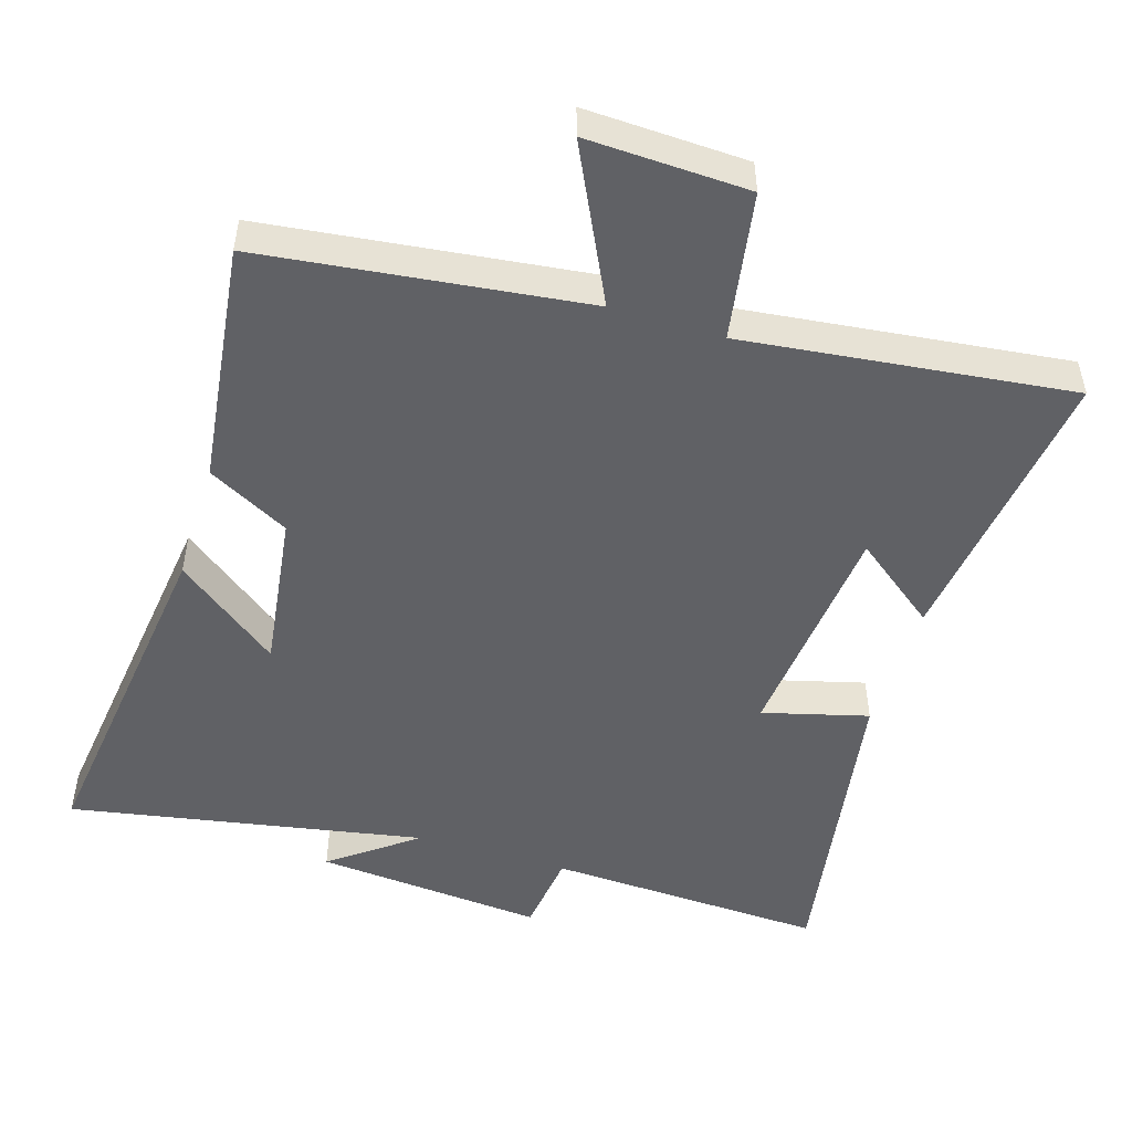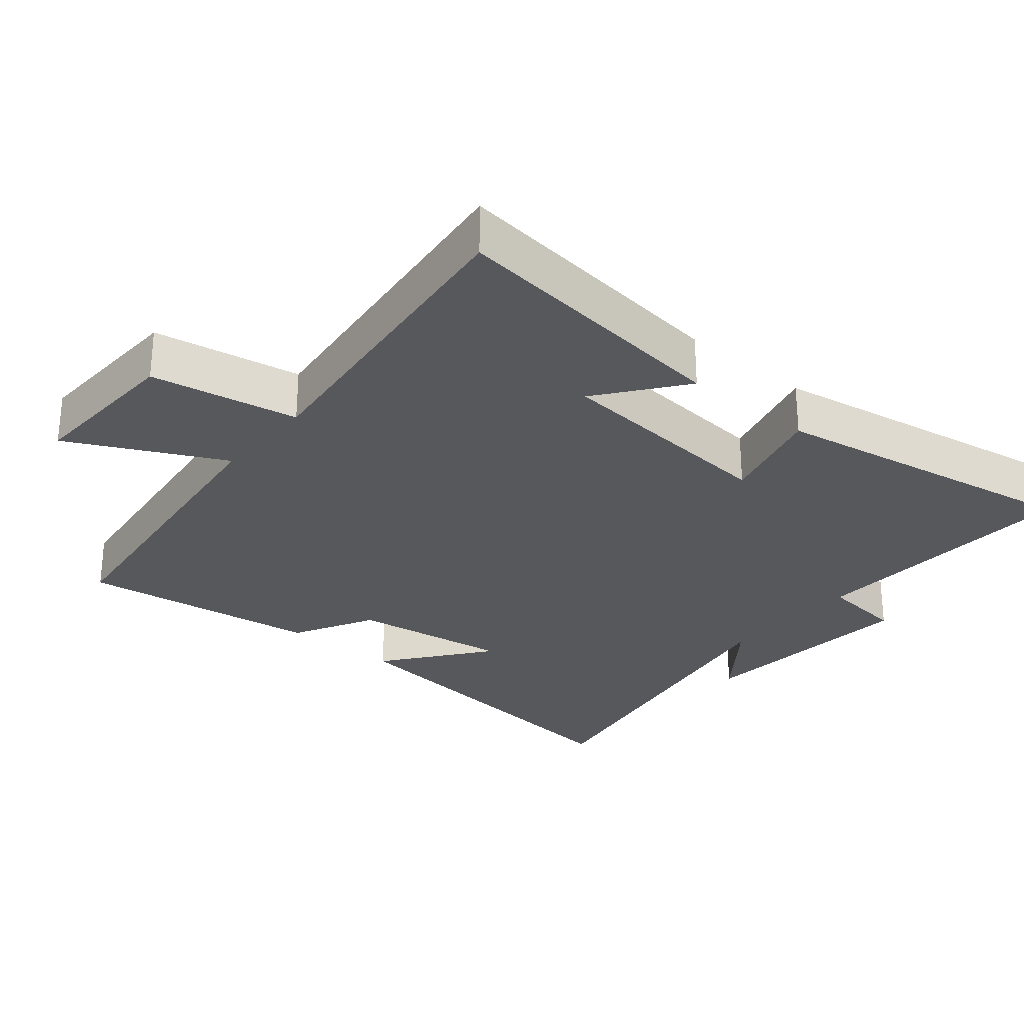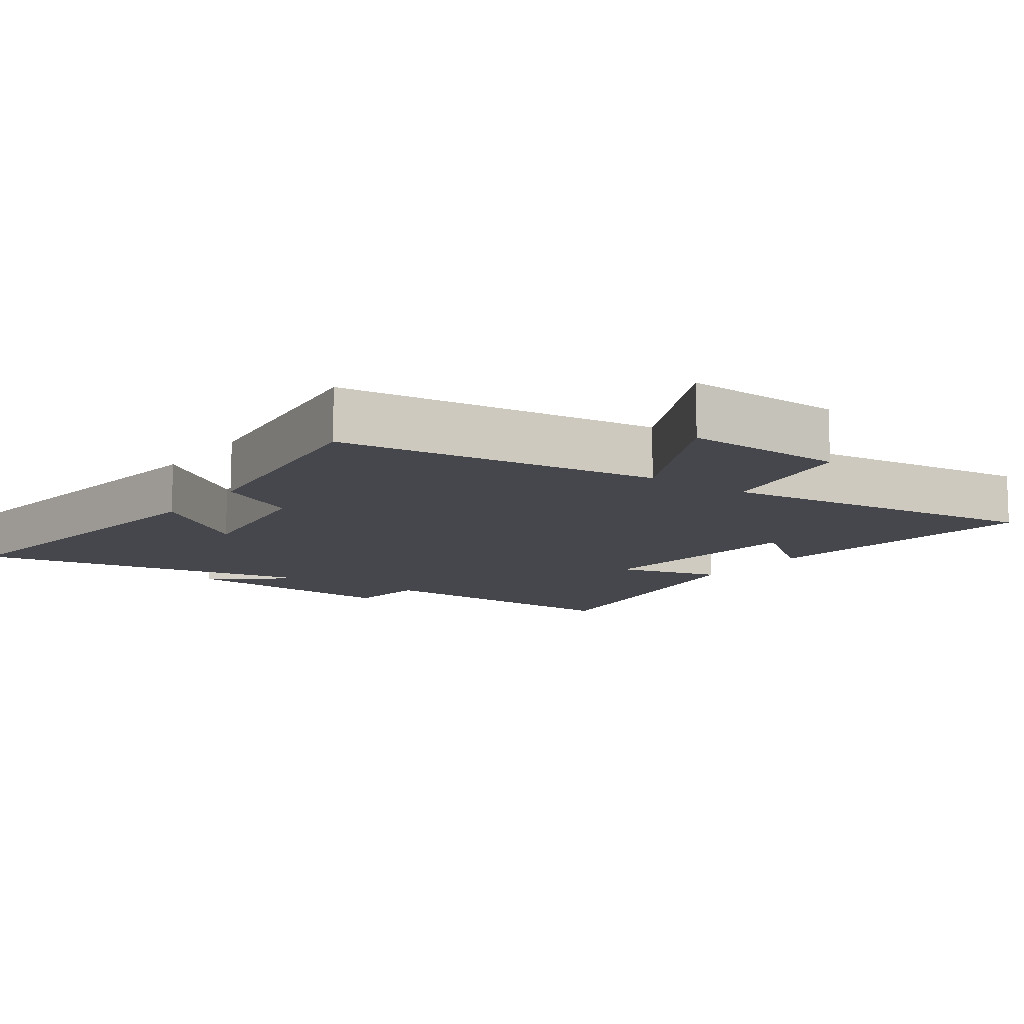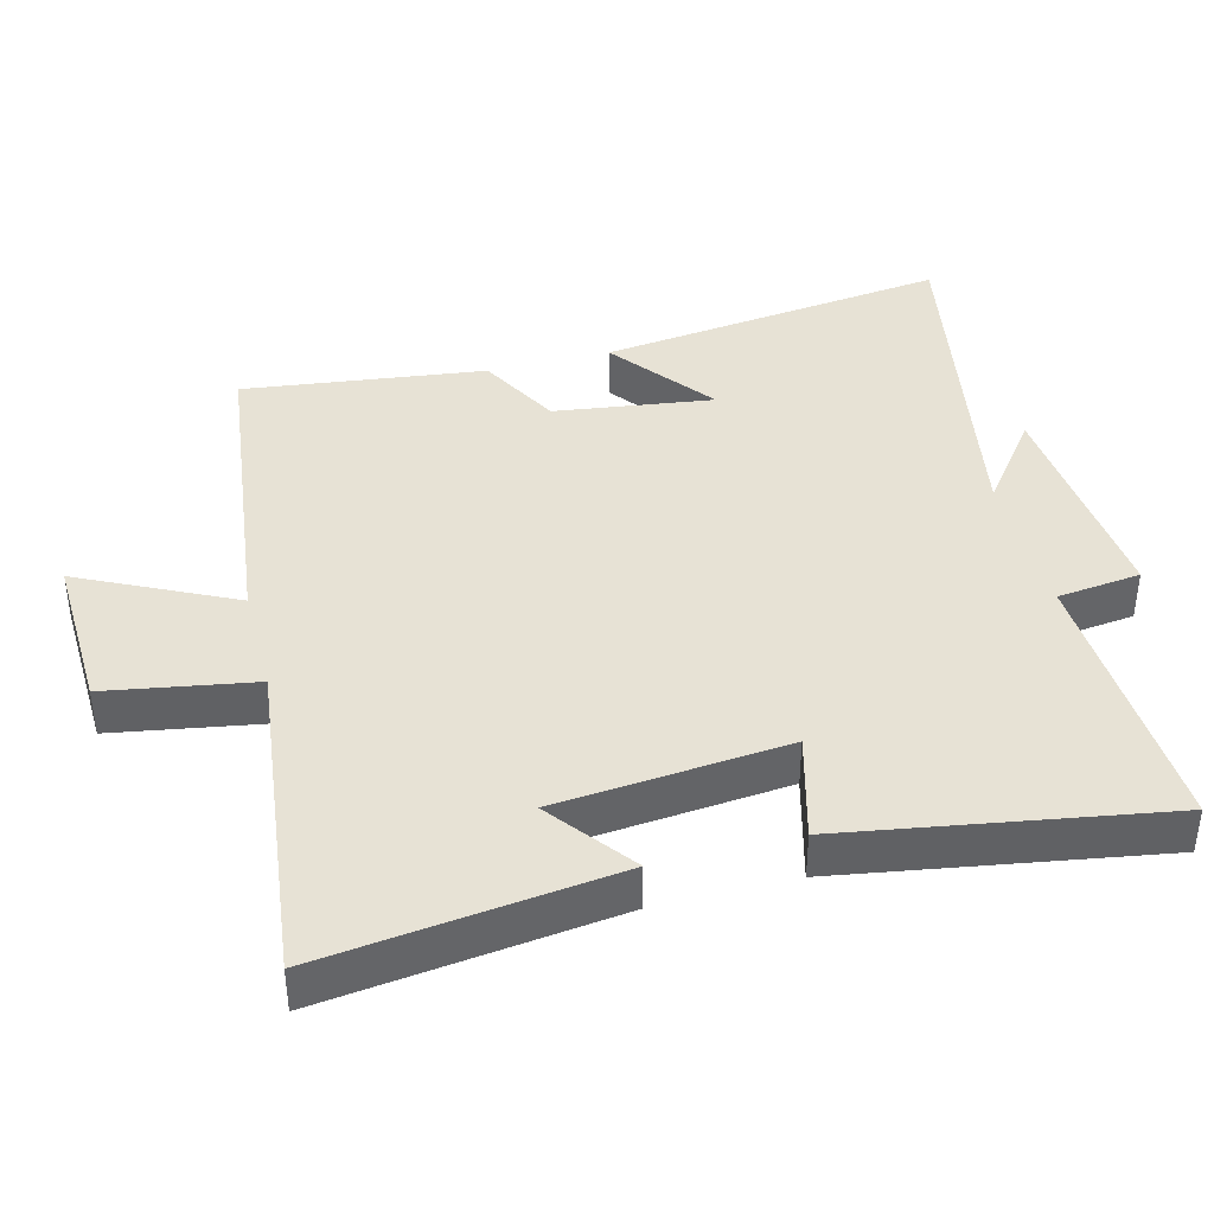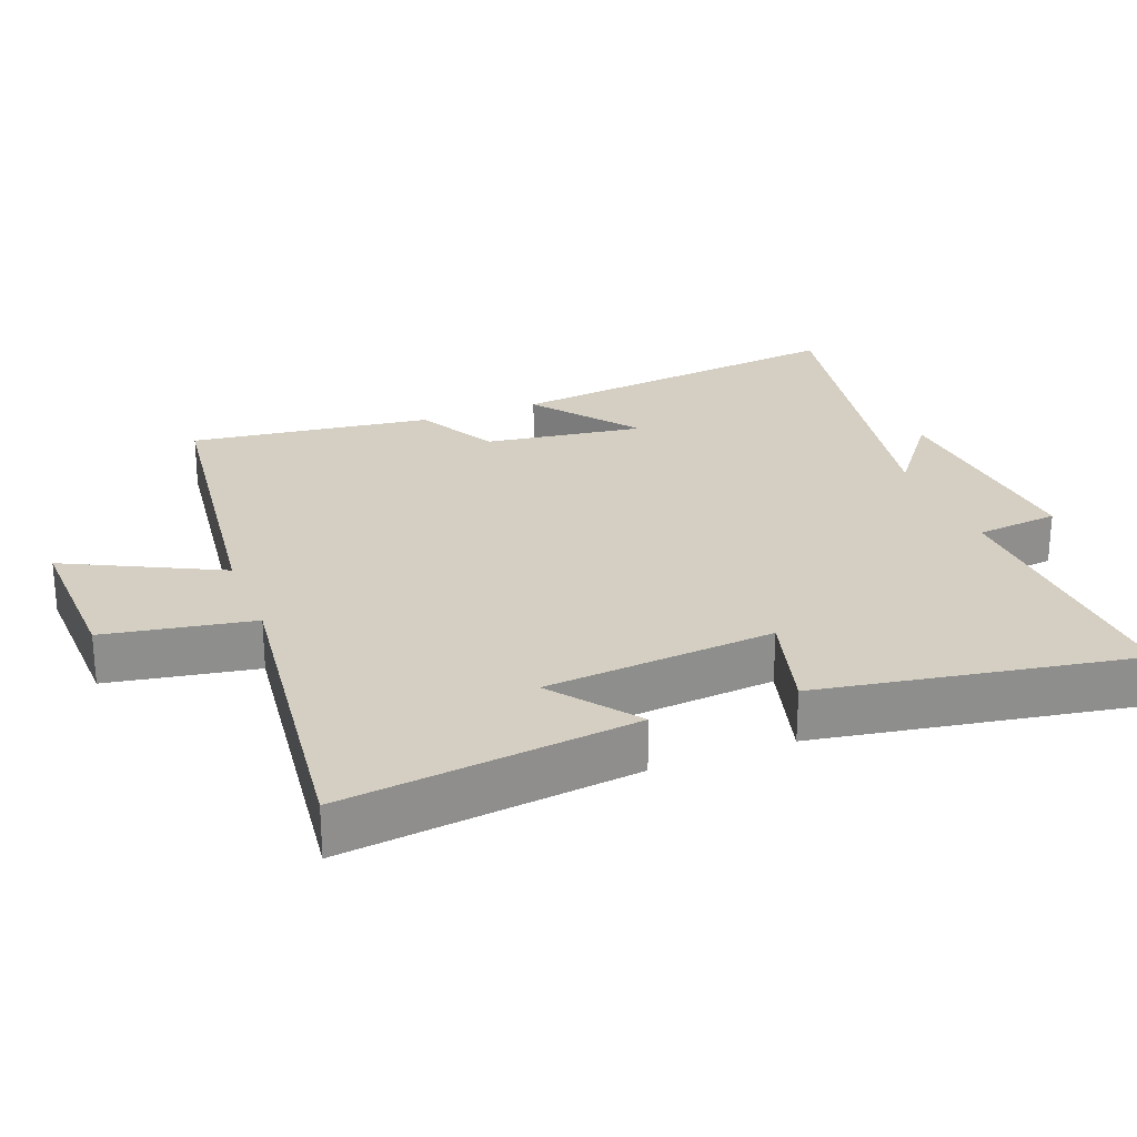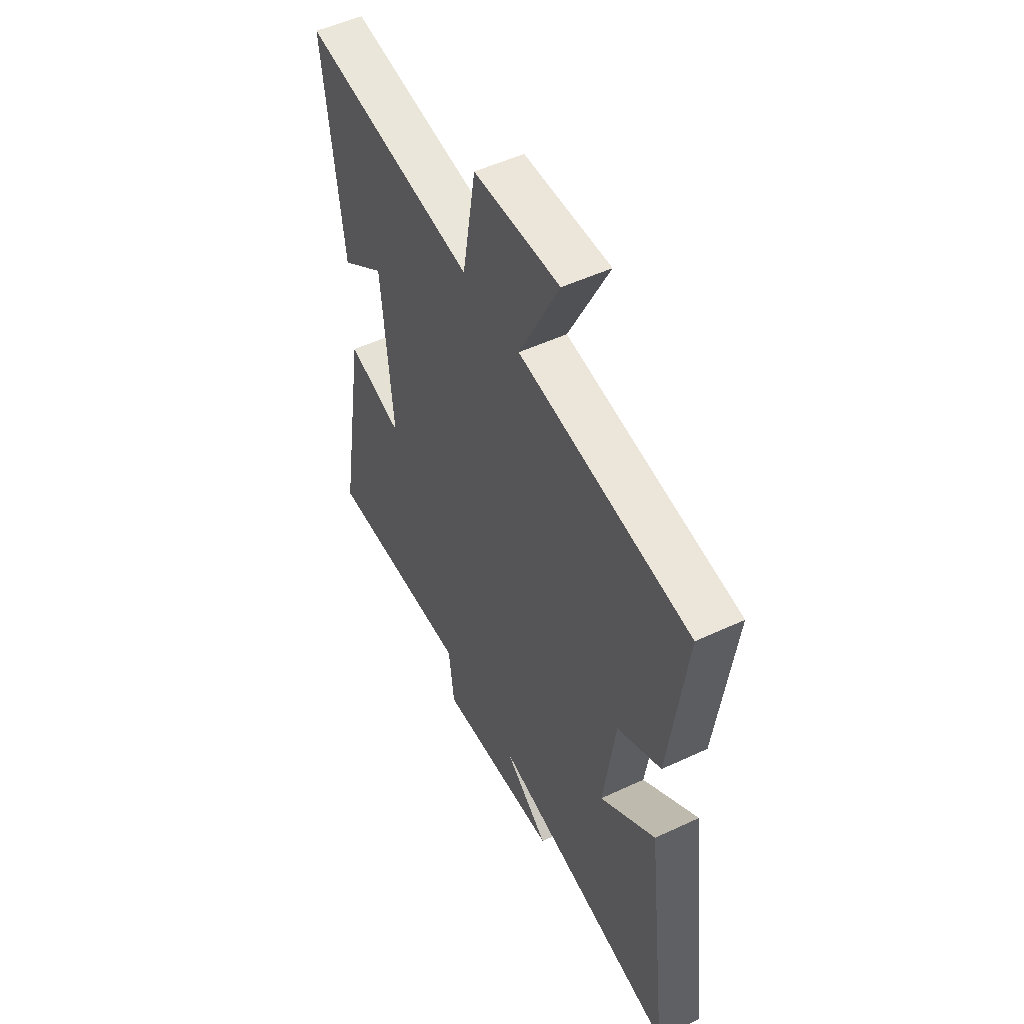
<metadata>
{"format":"obj","ext":"obj","renderer":"f3d","projection":"perspective","resolution":1024,"background":"white","views":[{"elev":-49.7,"azim":-17.4,"up":"+Y"},{"elev":-28.1,"azim":50.1,"up":"+Y"},{"elev":-11.0,"azim":-35.4,"up":"+Y"},{"elev":40.1,"azim":75.3,"up":"+Y"},{"elev":25.5,"azim":69.0,"up":"+Y"},{"elev":51.6,"azim":-116.9,"up":"+Z"}]}
</metadata>
<code>
v -0.563 0.07 -0.595
v -0.5 0.07 -0.086
v -0.35 0.07 -0.201
v -0.382 0.07 0.029
v -0.5 0.07 0.092
v -0.545 0.07 0.442
v -0.081 0.07 0.5
v -0.19 0.07 0.721
v 0.042 0.07 0.713
v 0.079 0.07 0.5
v 0.551 0.07 0.557
v 0.5 0.07 0.137
v 0.378 0.07 0.23
v 0.348 0.07 -0.102
v 0.5 0.07 -0.061
v 0.577 0.07 -0.517
v 0.173 0.07 -0.5
v 0.159 0.07 -0.621
v -0.173 0.07 -0.593
v -0.051 0.07 -0.5
v -0.563 0 -0.595
v -0.5 0 -0.086
v -0.35 0 -0.201
v -0.382 0 0.029
v -0.5 0 0.092
v -0.545 0 0.442
v -0.081 0 0.5
v -0.19 0 0.721
v 0.042 0 0.713
v 0.079 0 0.5
v 0.551 0 0.557
v 0.5 0 0.137
v 0.378 0 0.23
v 0.348 0 -0.102
v 0.5 0 -0.061
v 0.577 0 -0.517
v 0.173 0 -0.5
v 0.159 0 -0.621
v -0.173 0 -0.593
v -0.051 0 -0.5
f 17 18 19 20
f 14 15 16 17
f 13 14 17 20
f 10 11 12 13
f 10 13 20 1
f 7 8 9 10
f 4 5 6 7
f 3 4 7 10
f 1 2 3
f 1 3 10
f 40 39 38 37
f 37 36 35 34
f 40 37 34 33
f 33 32 31 30
f 21 40 33 30
f 30 29 28 27
f 27 26 25 24
f 30 27 24 23
f 23 22 21
f 30 23 21
f 1 21 22 2
f 2 22 23 3
f 3 23 24 4
f 4 24 25 5
f 5 25 26 6
f 6 26 27 7
f 7 27 28 8
f 8 28 29 9
f 9 29 30 10
f 10 30 31 11
f 11 31 32 12
f 12 32 33 13
f 13 33 34 14
f 14 34 35 15
f 15 35 36 16
f 16 36 37 17
f 17 37 38 18
f 18 38 39 19
f 19 39 40 20
f 20 40 21 1

</code>
